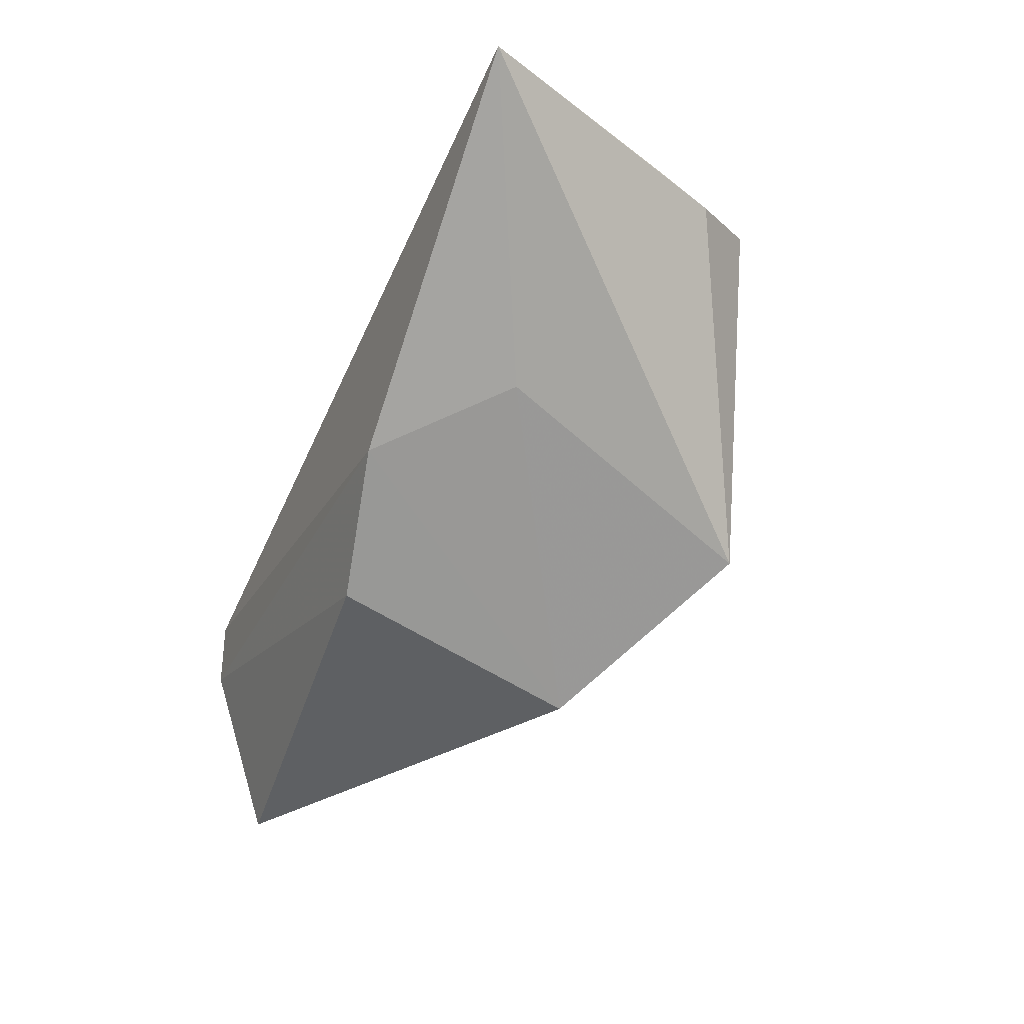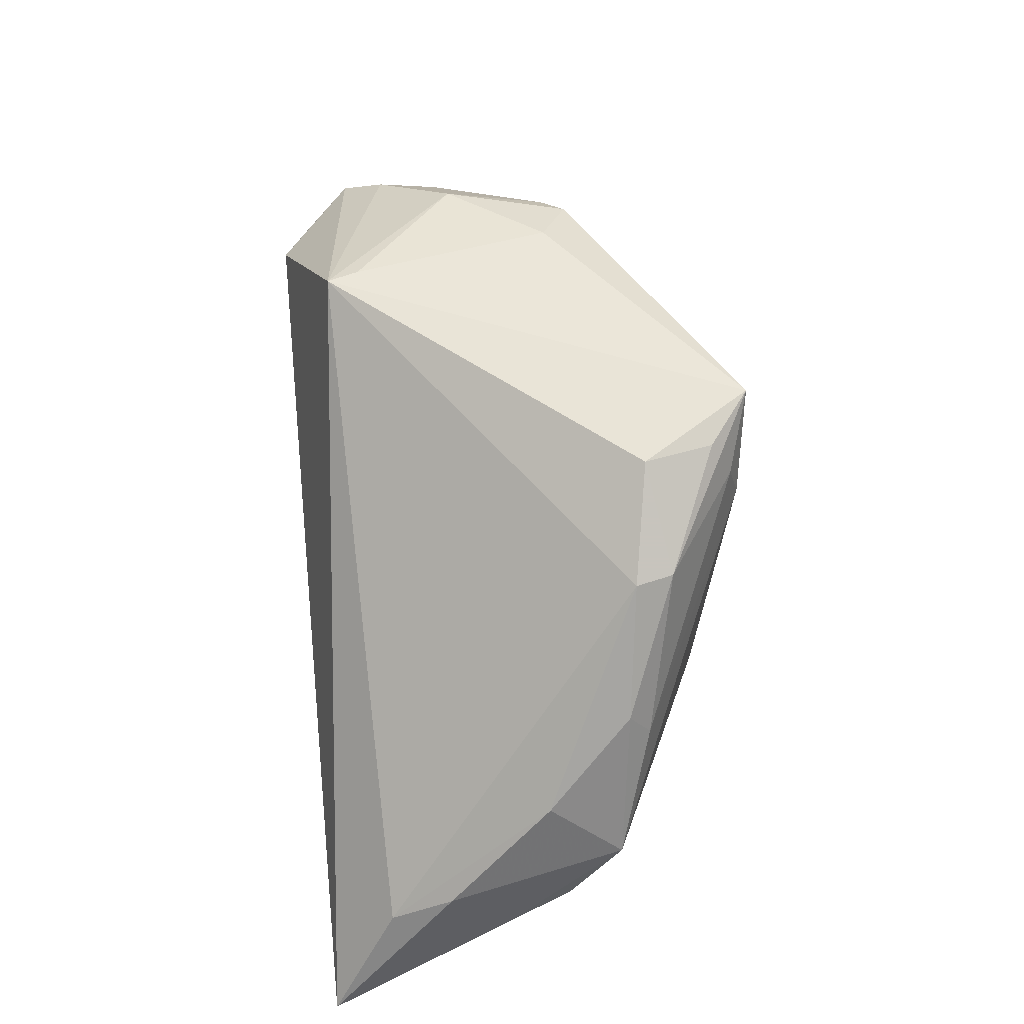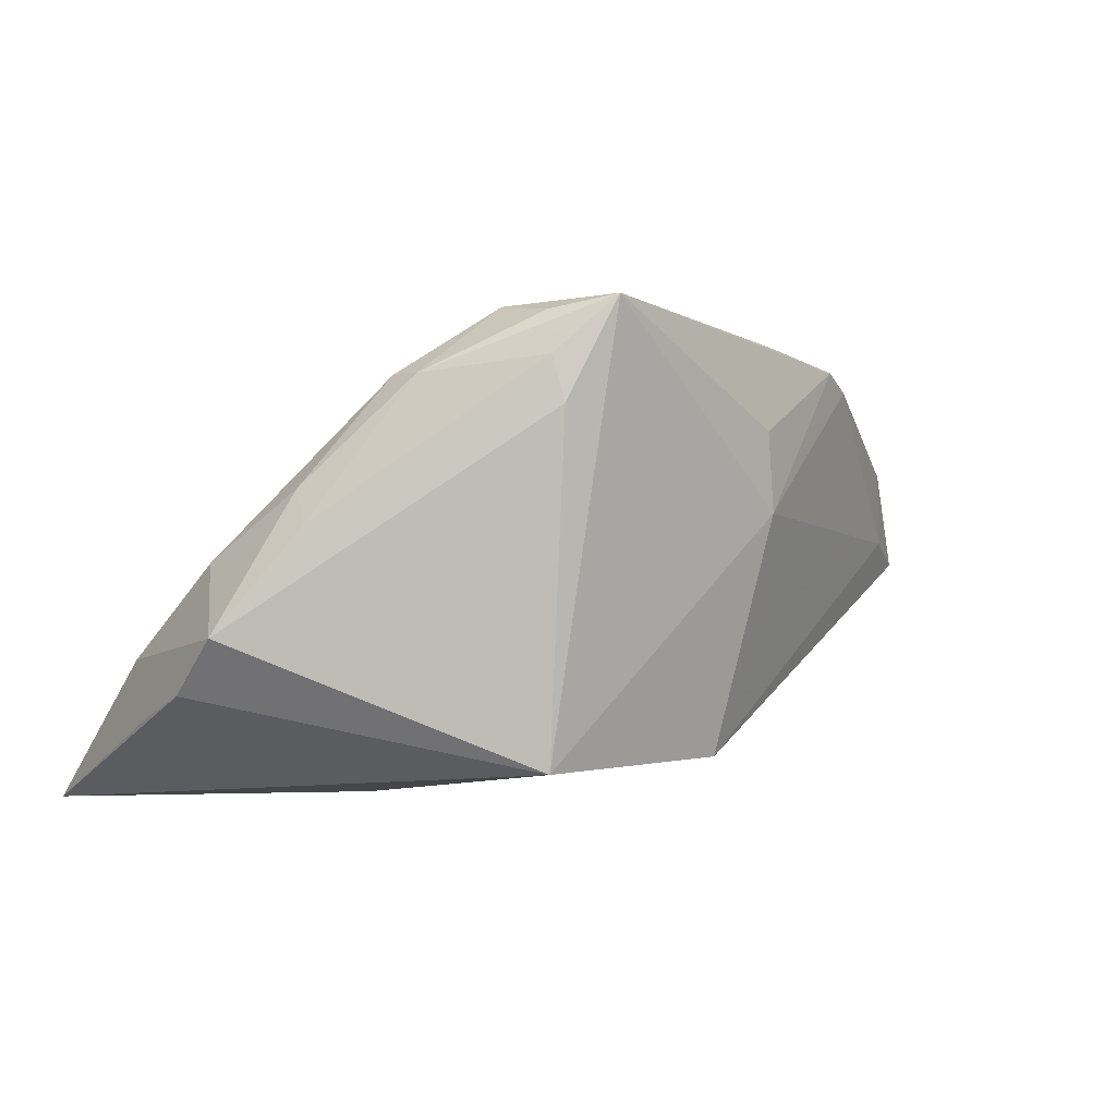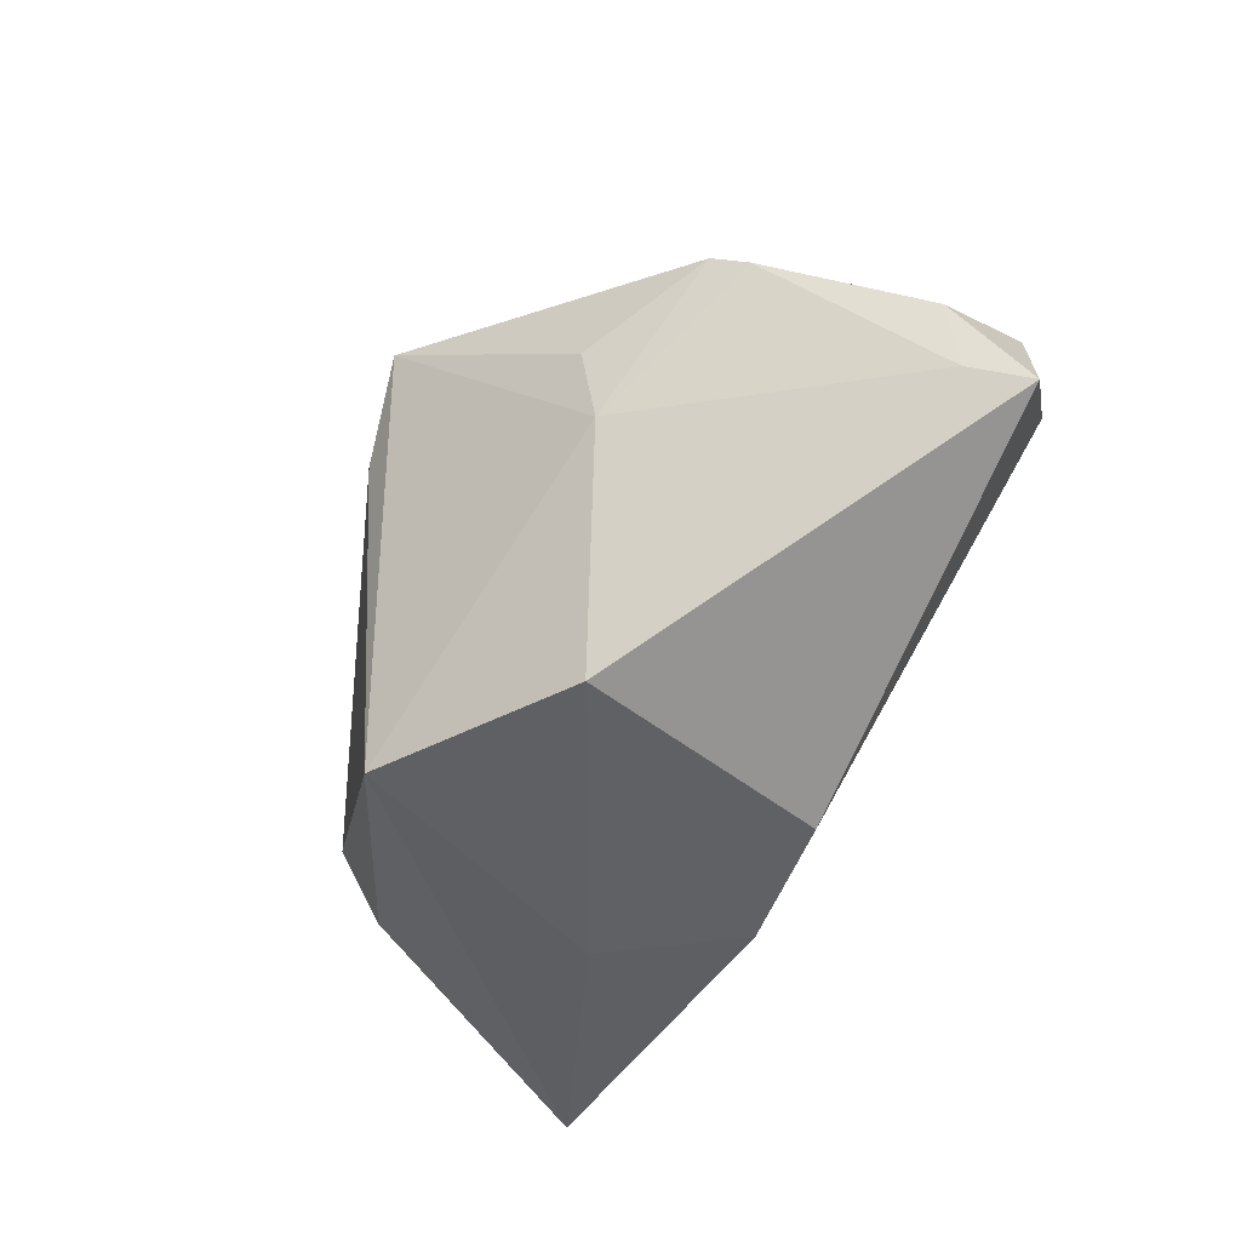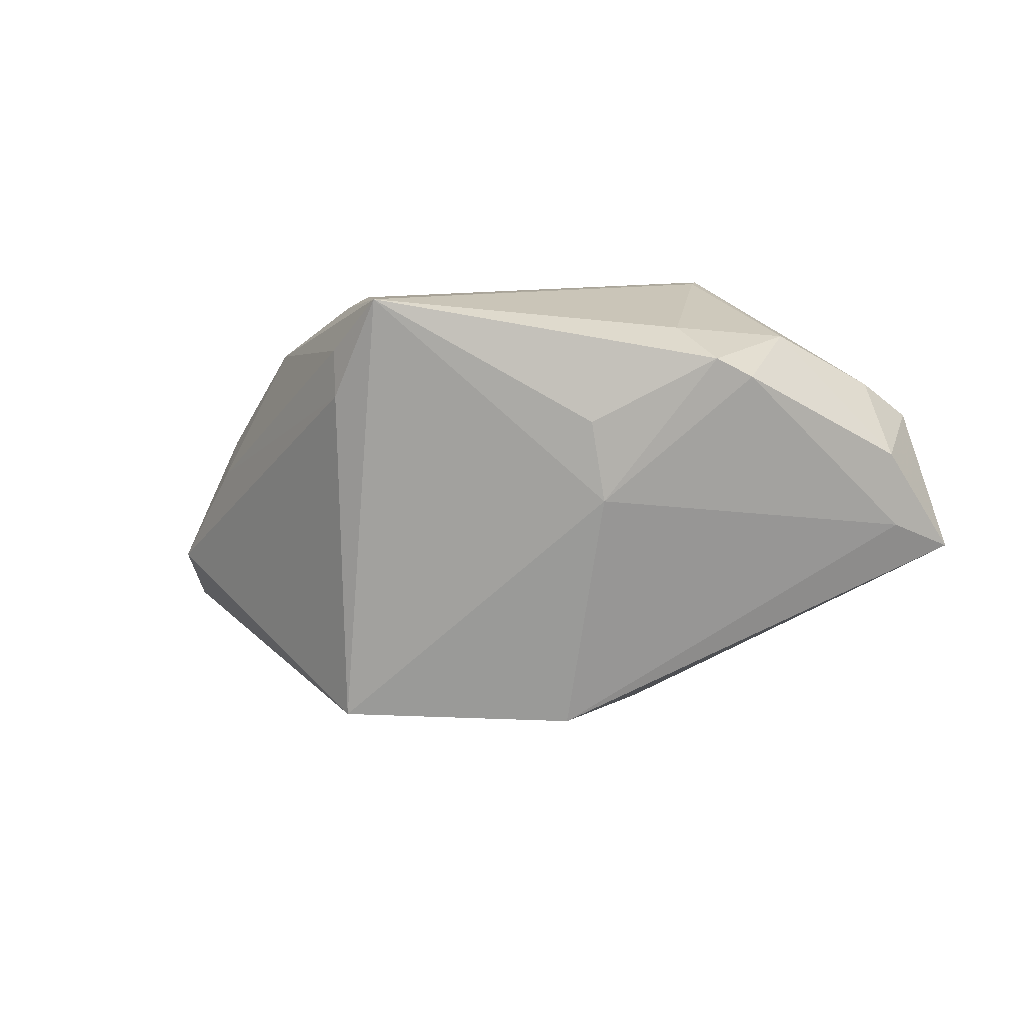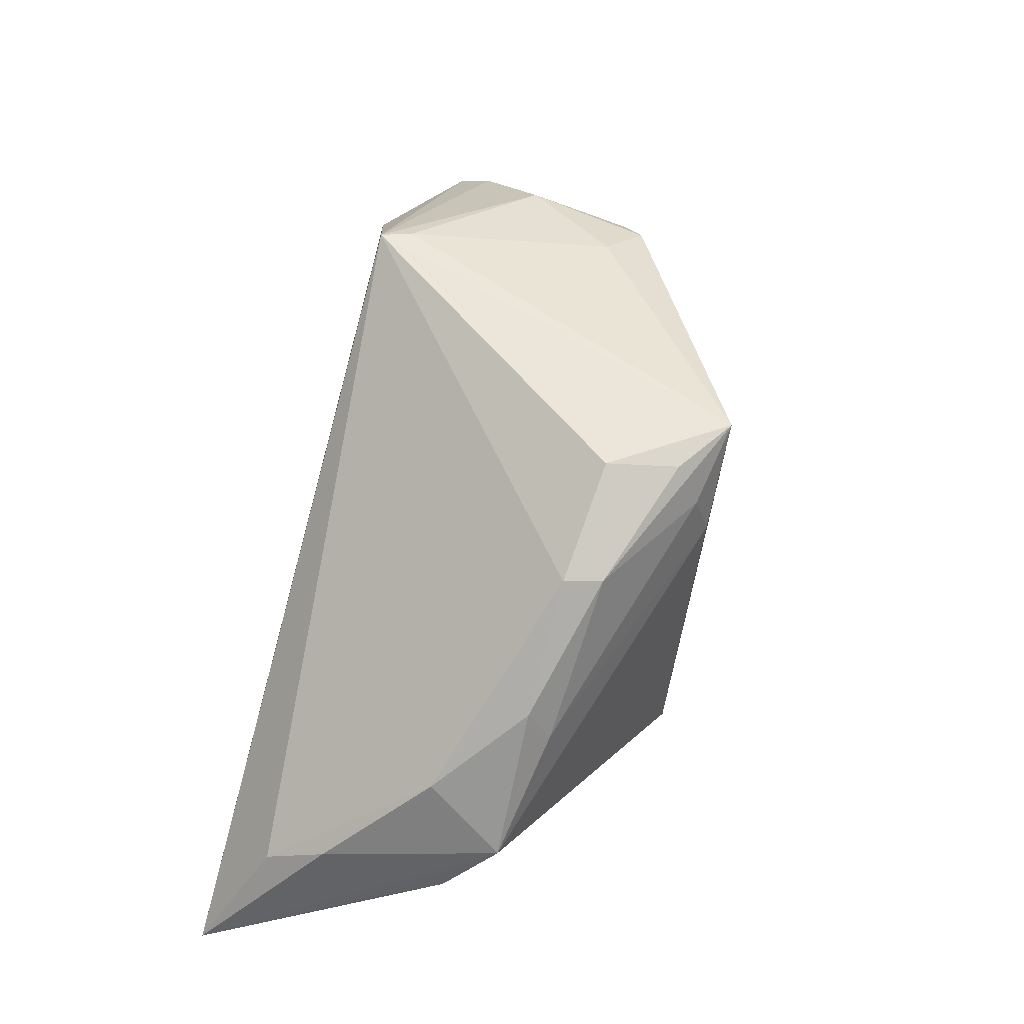
<metadata>
{"format":"obj","ext":"obj","renderer":"f3d","projection":"perspective","resolution":1024,"background":"white","views":[{"elev":-74.5,"azim":64.6,"up":"+Y"},{"elev":56.9,"azim":84.8,"up":"+Y"},{"elev":1.6,"azim":156.8,"up":"+Y"},{"elev":-39.2,"azim":-122.9,"up":"+Y"},{"elev":9.9,"azim":-153.3,"up":"+Y"},{"elev":50.8,"azim":103.9,"up":"+Y"}]}
</metadata>
<code>
v 0.006868 -0.0292 0.02158
v -0.04951 0.001136 0.007336
v 0.02398 0.02087 -0.01671
v -0.05439 -0.001916 0.01255
v -0.04191 0.009613 0.0252
v -0.02054 0.005446 -0.01631
v -0.0355 0.0202 -0.007034
v -0.03466 0.02405 0.005299
v 0.01052 0.01744 -0.02654
v -0.03597 0.01257 0.02749
v -0.01435 -0.02325 -0.01328
v 0.04907 -0.01767 0.004032
v 0.04861 -0.01171 0.01181
v -0.02552 0.02562 -0.006328
v -0.01795 0.0294 0.01753
v -0.03203 0.02246 -0.009684
v 0.03568 0.004486 -0.01344
v 0.01151 0.02284 -0.02514
v 0.02511 0.02088 -0.01227
v 0.04292 -0.0001212 -0.0007297
v 0.03577 0.008294 -0.01084
v -0.01088 -0.02743 0.01658
v 0.04856 -0.01561 0.01932
v 0.01302 0.02861 -0.01439
v 0.004436 0.0294 -0.02749
v -0.04667 0.0133 0.01894
v 0.01115 -0.02292 -0.02373
v -0.01933 0.01502 -0.01737
v 0.0474 -0.01477 -0.002997
v 0.04537 -0.00801 -0.009442
v -0.01681 0.0294 0.02129
v -0.04297 0.01762 0.01401
v -0.04882 0.00999 0.006635
v 0.01085 0.02785 -0.0226
v 0.05439 -0.0294 0.02749
v 0.02079 -0.02832 0.009316
f 10 35 31
f 30 27 9
f 9 27 25
f 29 27 30
f 35 27 29
f 25 31 24
f 31 19 24
f 19 3 24
f 31 35 23
f 23 19 31
f 25 16 14
f 25 27 6
f 26 10 31
f 30 35 12
f 12 29 30
f 35 29 12
f 36 27 35
f 35 10 1
f 1 36 35
f 18 9 25
f 25 3 18
f 34 3 25
f 25 24 34
f 34 24 3
f 21 3 19
f 19 23 20
f 20 21 19
f 30 21 20
f 8 14 16
f 28 16 25
f 25 6 28
f 28 6 16
f 11 6 27
f 27 36 11
f 11 22 4
f 11 1 22
f 36 1 11
f 16 6 7
f 7 8 16
f 2 11 4
f 2 7 6
f 6 11 2
f 5 26 4
f 10 26 5
f 4 22 5
f 5 1 10
f 22 1 5
f 17 18 3
f 17 21 30
f 3 21 17
f 30 9 17
f 9 18 17
f 13 23 35
f 13 20 23
f 13 35 30
f 30 20 13
f 15 8 31
f 14 8 15
f 15 31 25
f 25 14 15
f 4 26 33
f 33 2 4
f 7 2 33
f 8 7 33
f 32 33 26
f 8 33 32
f 32 26 31
f 31 8 32

</code>
